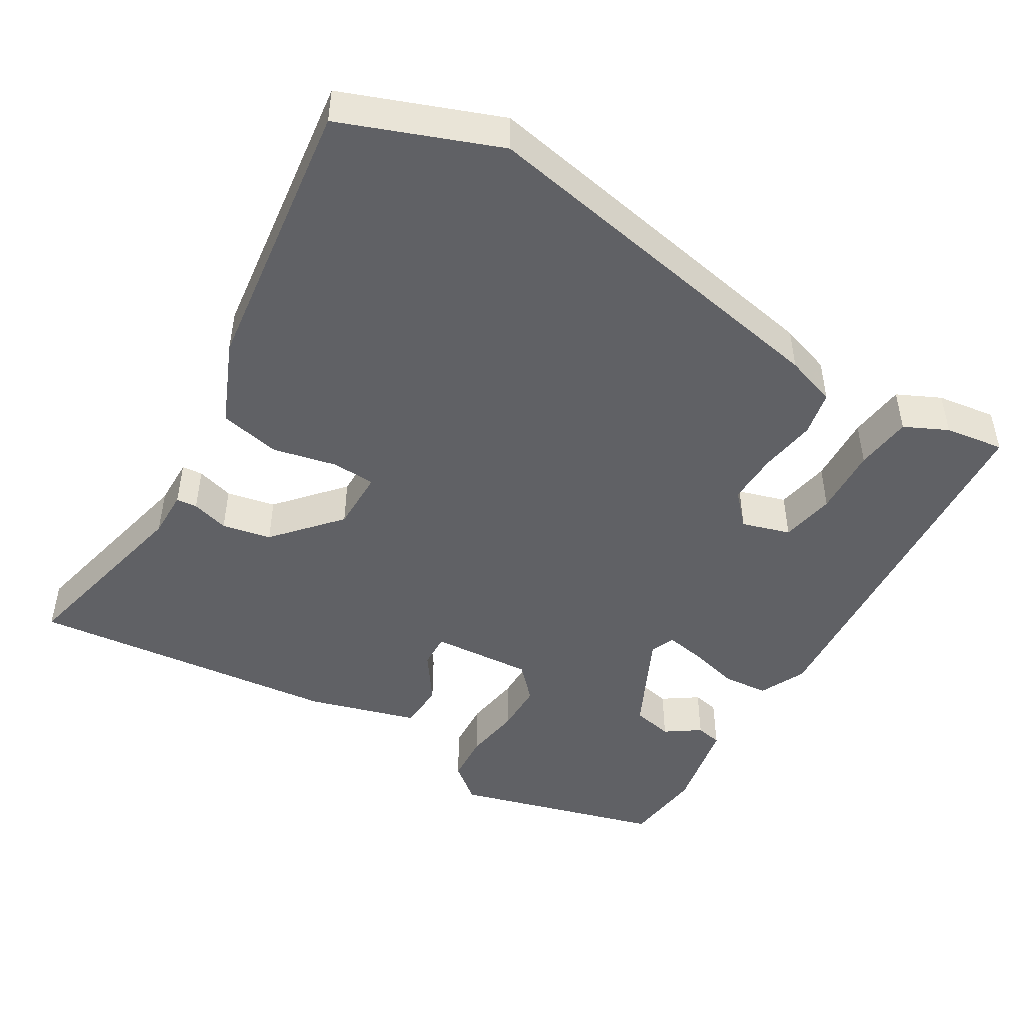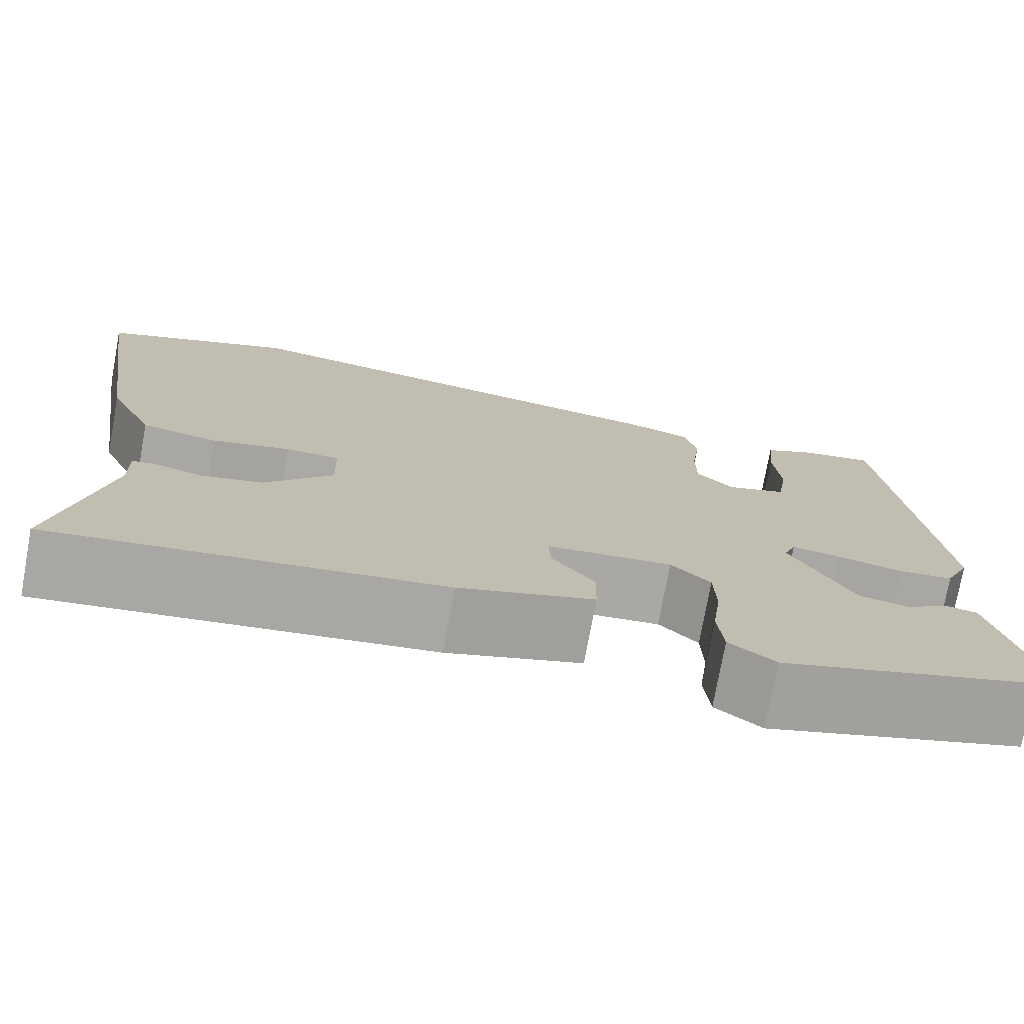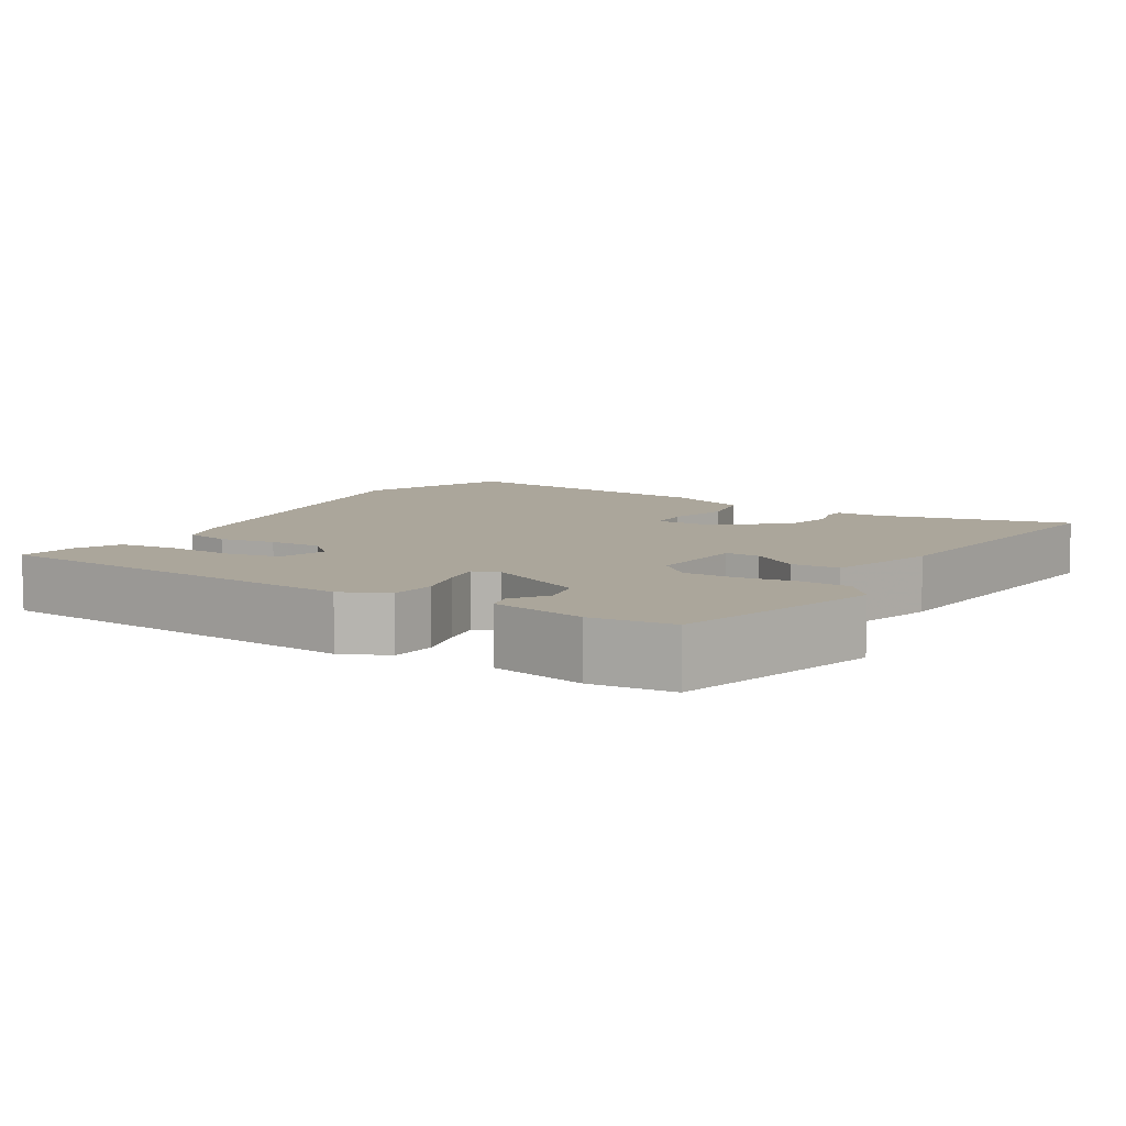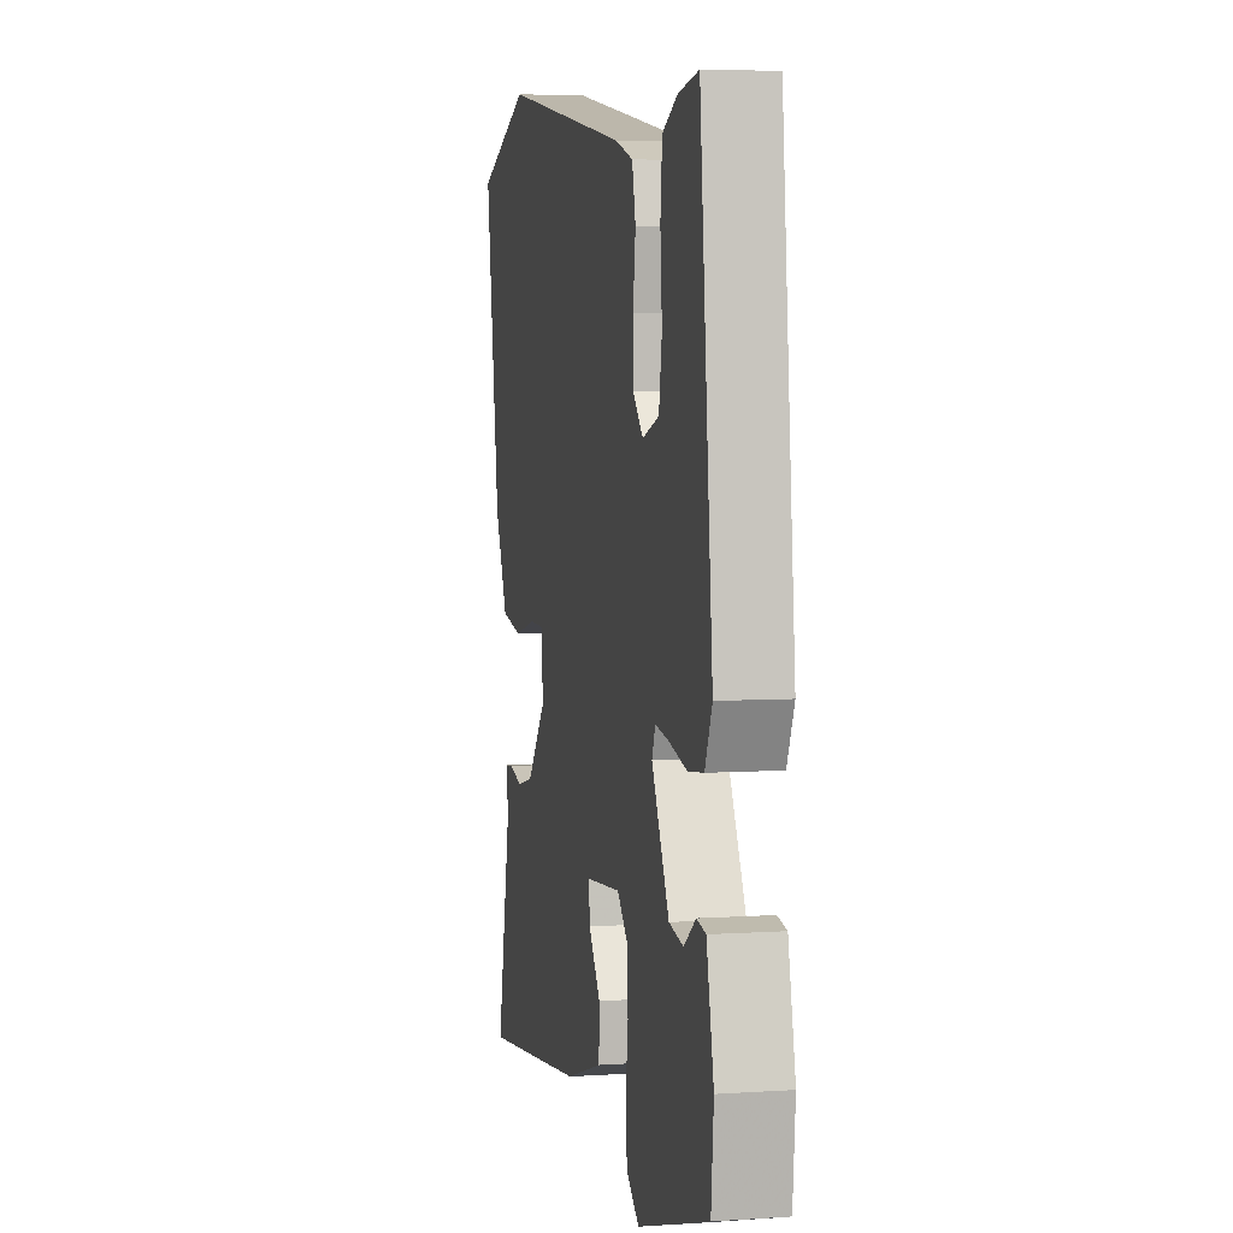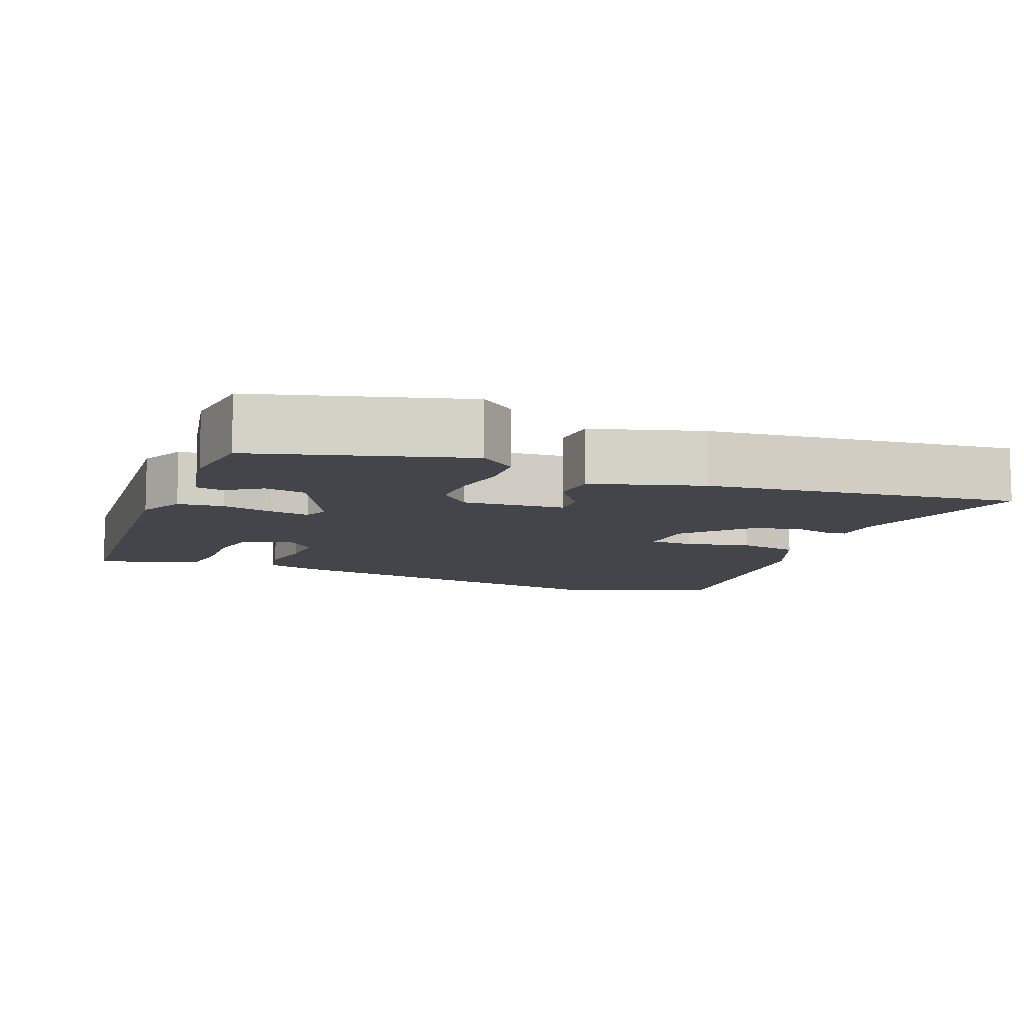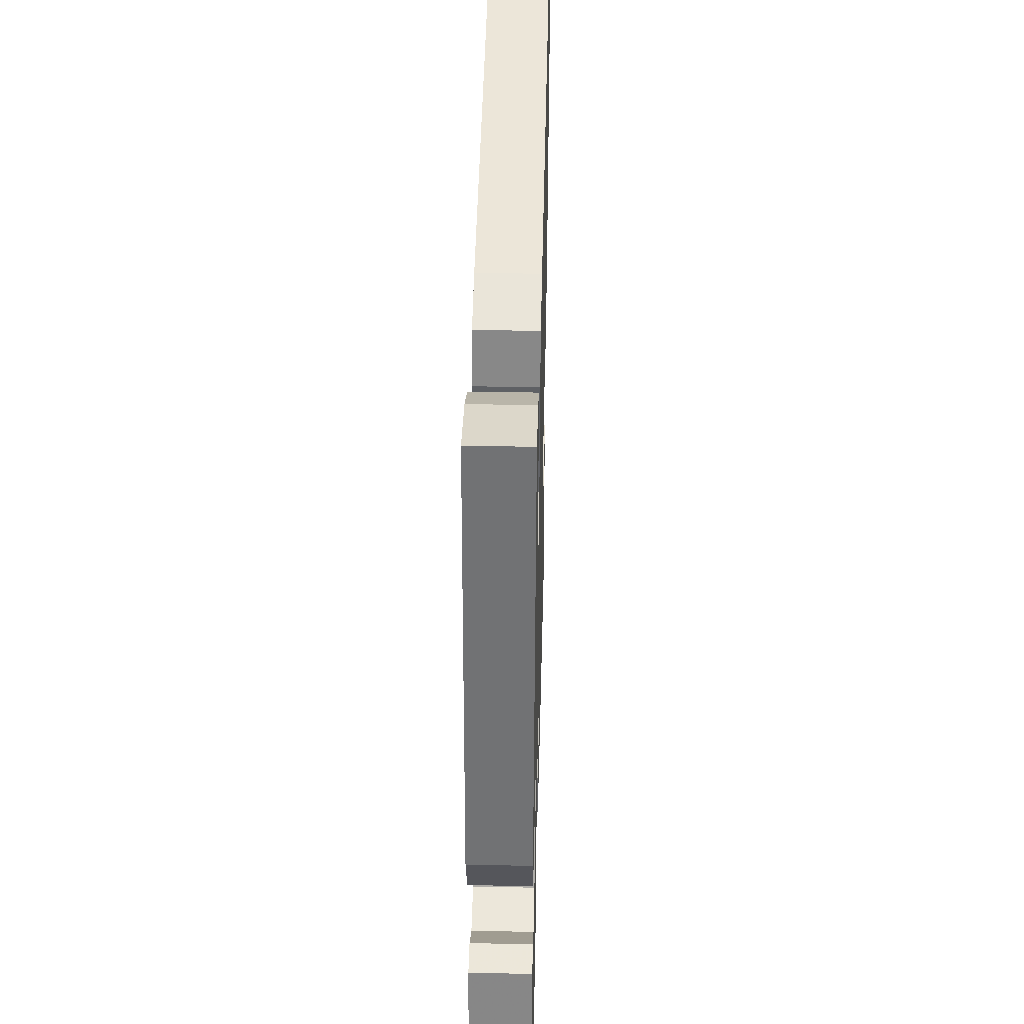
<metadata>
{"format":"obj","ext":"obj","renderer":"f3d","projection":"perspective","resolution":1024,"background":"white","views":[{"elev":-47.2,"azim":-32.0,"up":"+Y"},{"elev":-75.4,"azim":-10.3,"up":"+Z"},{"elev":8.0,"azim":120.5,"up":"+Y"},{"elev":4.8,"azim":78.0,"up":"+Z"},{"elev":-9.3,"azim":157.3,"up":"+Y"},{"elev":39.9,"azim":91.4,"up":"+Z"}]}
</metadata>
<code>
v 0.5 0.07 -0.455
v 0.221 0.07 -0.539
v 0.171 0.07 -0.5
v 0.165 0.07 -0.432
v 0.175 0.07 -0.355
v 0.173 0.07 -0.285
v 0.13 0.07 -0.241
v -0.007 0.07 -0.253
v -0.004 0.07 -0.3
v 0.043 0.07 -0.365
v 0.041 0.07 -0.429
v -0.106 0.07 -0.475
v -0.527 0.07 -0.527
v -0.473 0.07 -0.266
v -0.475 0.07 -0.201
v -0.447 0.07 -0.198
v -0.396 0.07 -0.212
v -0.33 0.07 -0.197
v -0.255 0.07 -0.108
v -0.257 0.07 -0.025
v -0.316 0.07 -0.023
v -0.402 0.07 -0.044
v -0.485 0.07 -0.028
v -0.536 0.07 0.085
v -0.592 0.07 0.463
v -0.383 0.07 0.547
v 0.122 0.07 0.461
v 0.192 0.07 0.439
v 0.206 0.07 0.378
v 0.196 0.07 0.301
v 0.196 0.07 0.23
v 0.237 0.07 0.188
v 0.302 0.07 0.209
v 0.314 0.07 0.283
v 0.307 0.07 0.376
v 0.314 0.07 0.453
v 0.372 0.07 0.482
v 0.452 0.07 0.495
v 0.502 0.07 -0.02
v 0.474 0.07 -0.083
v 0.413 0.07 -0.09
v 0.343 0.07 -0.073
v 0.289 0.07 -0.064
v 0.276 0.07 -0.098
v 0.344 0.07 -0.232
v 0.4 0.07 -0.243
v 0.446 0.07 -0.21
v 0.482 0.07 -0.217
v 0.51 0.07 -0.345
v 0.5 0 -0.455
v 0.221 0 -0.539
v 0.171 0 -0.5
v 0.165 0 -0.432
v 0.175 0 -0.355
v 0.173 0 -0.285
v 0.13 0 -0.241
v -0.007 0 -0.253
v -0.004 0 -0.3
v 0.043 0 -0.365
v 0.041 0 -0.429
v -0.106 0 -0.475
v -0.527 0 -0.527
v -0.473 0 -0.266
v -0.475 0 -0.201
v -0.447 0 -0.198
v -0.396 0 -0.212
v -0.33 0 -0.197
v -0.255 0 -0.108
v -0.257 0 -0.025
v -0.316 0 -0.023
v -0.402 0 -0.044
v -0.485 0 -0.028
v -0.536 0 0.085
v -0.592 0 0.463
v -0.383 0 0.547
v 0.122 0 0.461
v 0.192 0 0.439
v 0.206 0 0.378
v 0.196 0 0.301
v 0.196 0 0.23
v 0.237 0 0.188
v 0.302 0 0.209
v 0.314 0 0.283
v 0.307 0 0.376
v 0.314 0 0.453
v 0.372 0 0.482
v 0.452 0 0.495
v 0.502 0 -0.02
v 0.474 0 -0.083
v 0.413 0 -0.09
v 0.343 0 -0.073
v 0.289 0 -0.064
v 0.276 0 -0.098
v 0.344 0 -0.232
v 0.4 0 -0.243
v 0.446 0 -0.21
v 0.482 0 -0.217
v 0.51 0 -0.345
f 2 3 4
f 1 2 4
f 49 1 4
f 48 49 4
f 47 48 4
f 46 47 4
f 45 46 4 5
f 44 45 5 6
f 43 44 6 7
f 40 41 42
f 39 40 42
f 38 39 42
f 37 38 42
f 36 37 42
f 35 36 42
f 34 35 42
f 33 34 42 43
f 43 7 8
f 33 43 8
f 32 33 8
f 28 29 30
f 27 28 30
f 26 27 30
f 25 26 30
f 24 25 30
f 23 24 30
f 22 23 30
f 21 22 30
f 20 21 30 31
f 31 32 8
f 20 31 8
f 19 20 8
f 14 15 16 17
f 14 17 18
f 13 14 18
f 12 13 18
f 11 12 18
f 10 11 18
f 9 10 18
f 8 9 18 19
f 53 52 51
f 53 51 50
f 53 50 98
f 53 98 97
f 53 97 96
f 53 96 95
f 54 53 95 94
f 55 54 94 93
f 56 55 93 92
f 91 90 89
f 91 89 88
f 91 88 87
f 91 87 86
f 91 86 85
f 91 85 84
f 91 84 83
f 92 91 83 82
f 57 56 92
f 57 92 82
f 57 82 81
f 79 78 77
f 79 77 76
f 79 76 75
f 79 75 74
f 79 74 73
f 79 73 72
f 79 72 71
f 79 71 70
f 80 79 70 69
f 57 81 80
f 57 80 69
f 57 69 68
f 66 65 64 63
f 67 66 63
f 67 63 62
f 67 62 61
f 67 61 60
f 67 60 59
f 67 59 58
f 68 67 58 57
f 1 50 51 2
f 2 51 52 3
f 3 52 53 4
f 4 53 54 5
f 5 54 55 6
f 6 55 56 7
f 7 56 57 8
f 8 57 58 9
f 9 58 59 10
f 10 59 60 11
f 11 60 61 12
f 12 61 62 13
f 13 62 63 14
f 14 63 64 15
f 15 64 65 16
f 16 65 66 17
f 17 66 67 18
f 18 67 68 19
f 19 68 69 20
f 20 69 70 21
f 21 70 71 22
f 22 71 72 23
f 23 72 73 24
f 24 73 74 25
f 25 74 75 26
f 26 75 76 27
f 27 76 77 28
f 28 77 78 29
f 29 78 79 30
f 30 79 80 31
f 31 80 81 32
f 32 81 82 33
f 33 82 83 34
f 34 83 84 35
f 35 84 85 36
f 36 85 86 37
f 37 86 87 38
f 38 87 88 39
f 39 88 89 40
f 40 89 90 41
f 41 90 91 42
f 42 91 92 43
f 43 92 93 44
f 44 93 94 45
f 45 94 95 46
f 46 95 96 47
f 47 96 97 48
f 48 97 98 49
f 49 98 50 1

</code>
